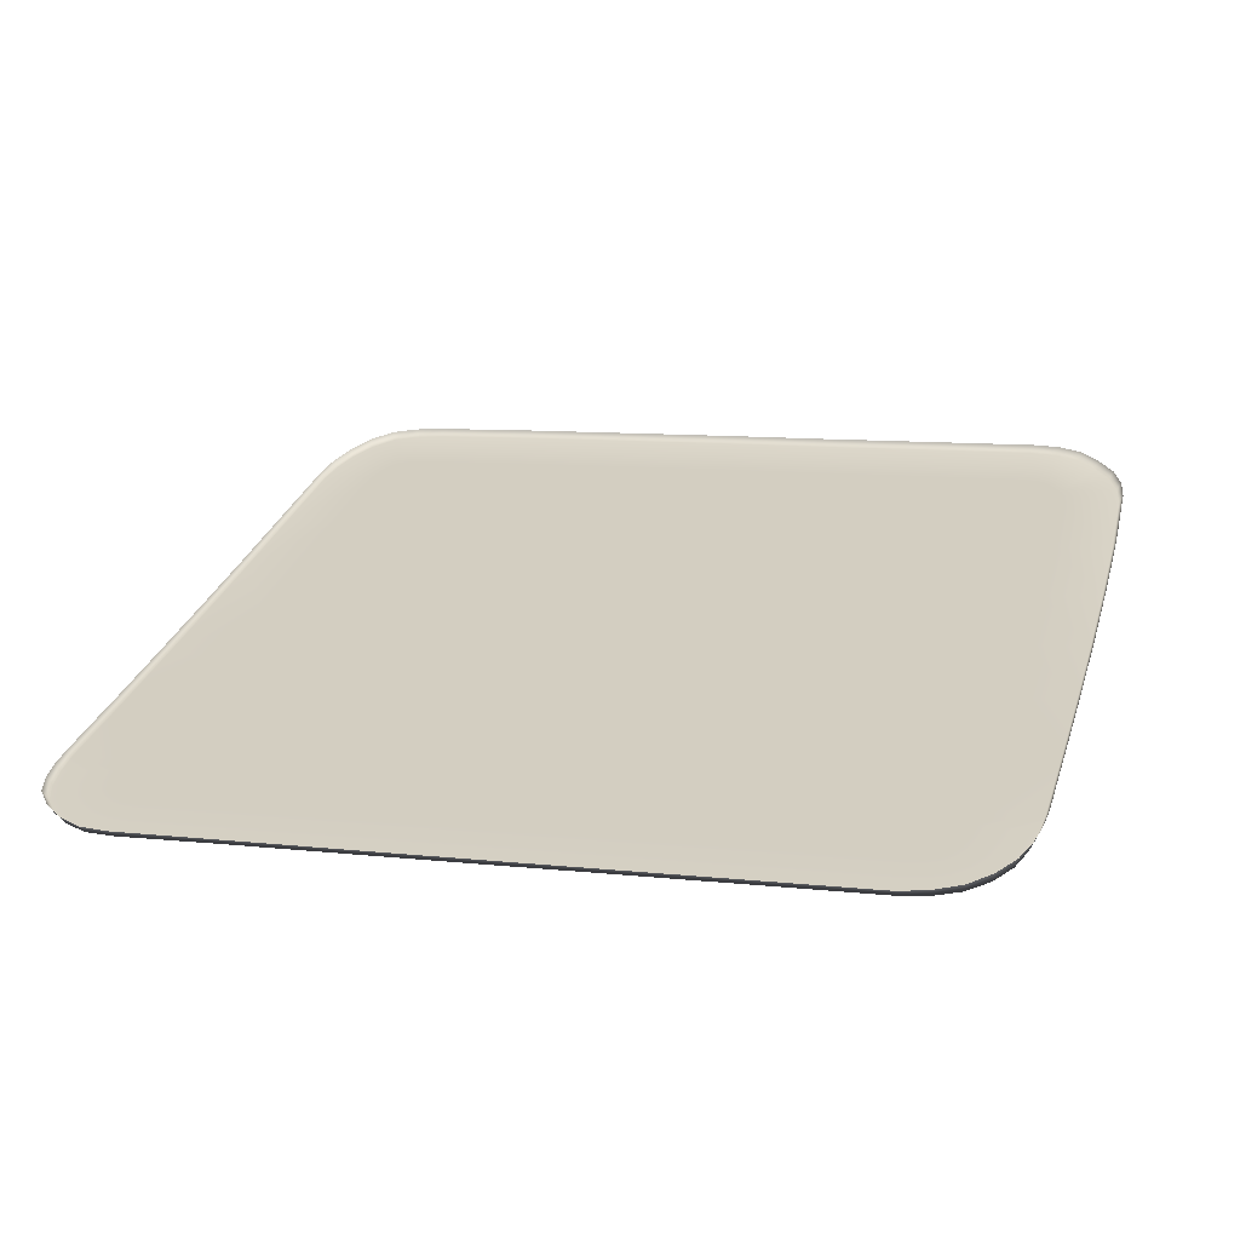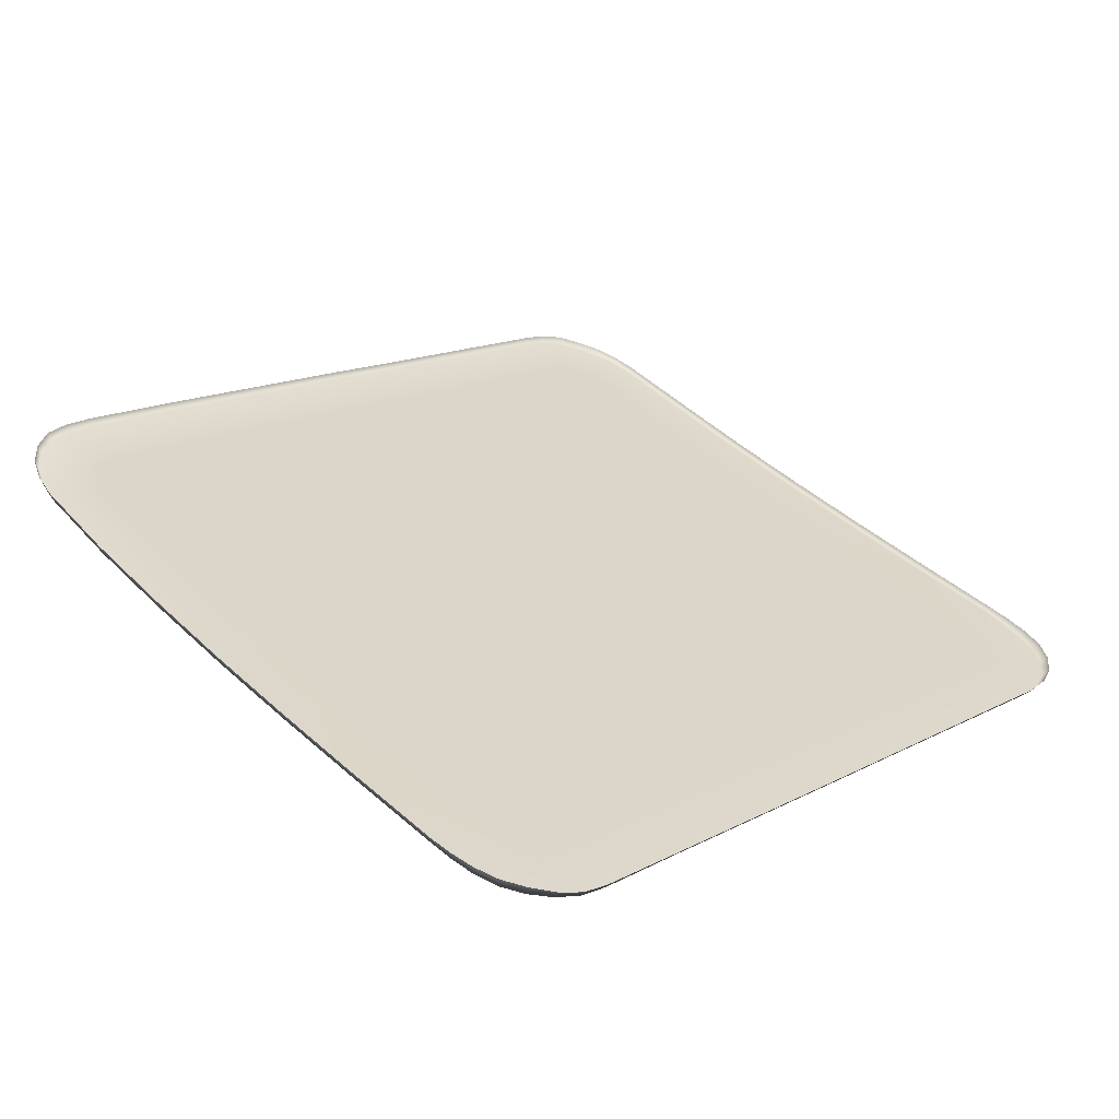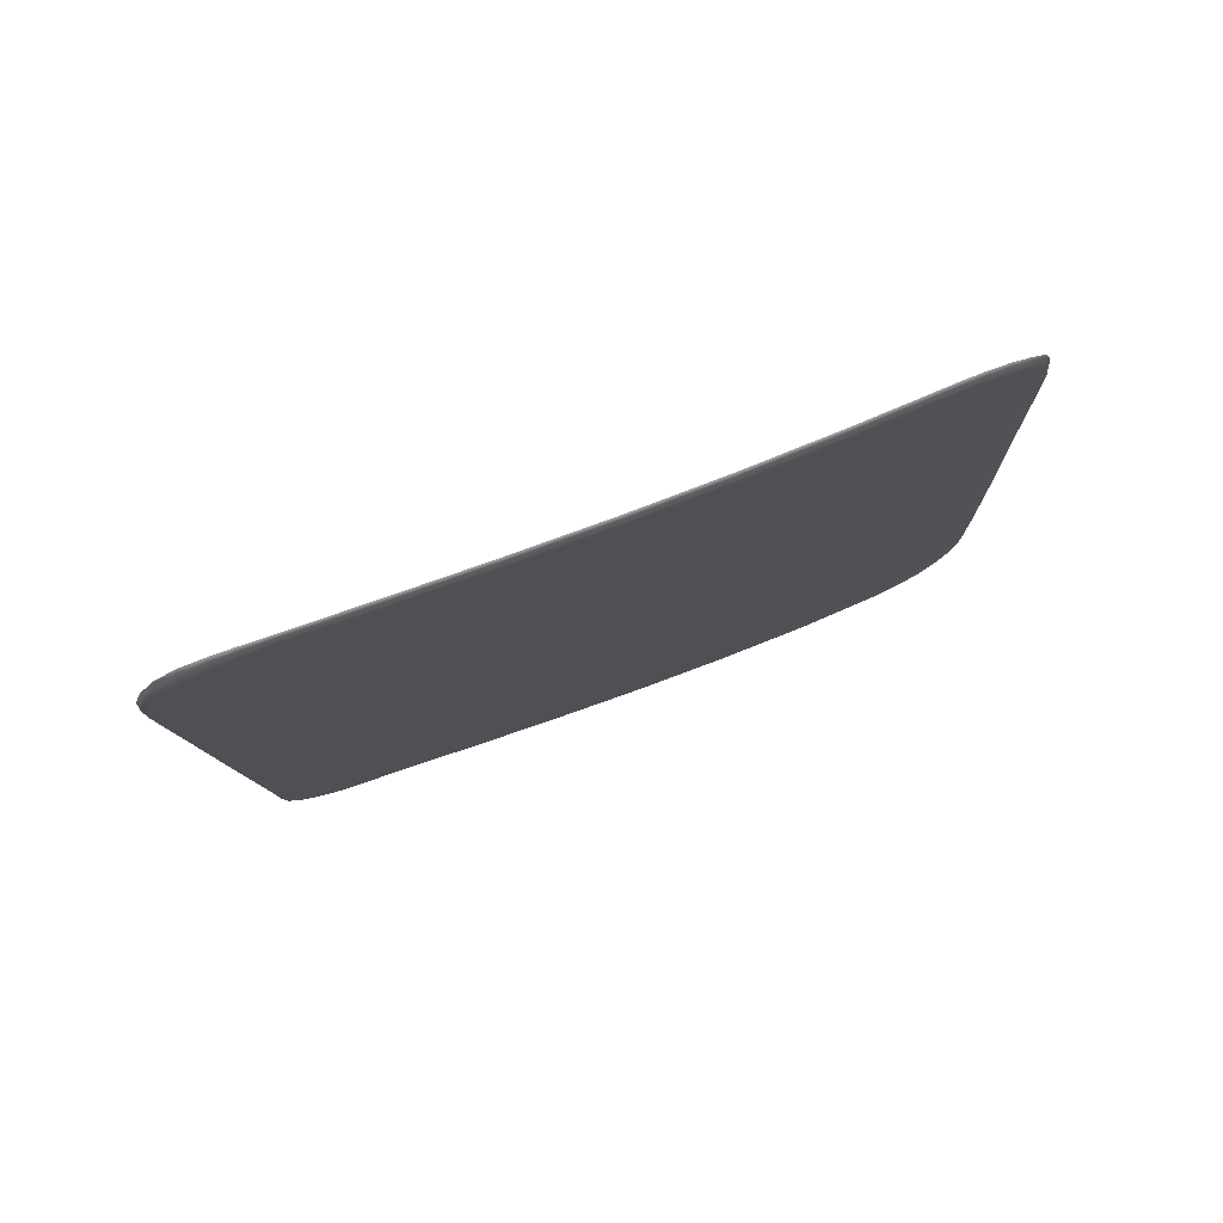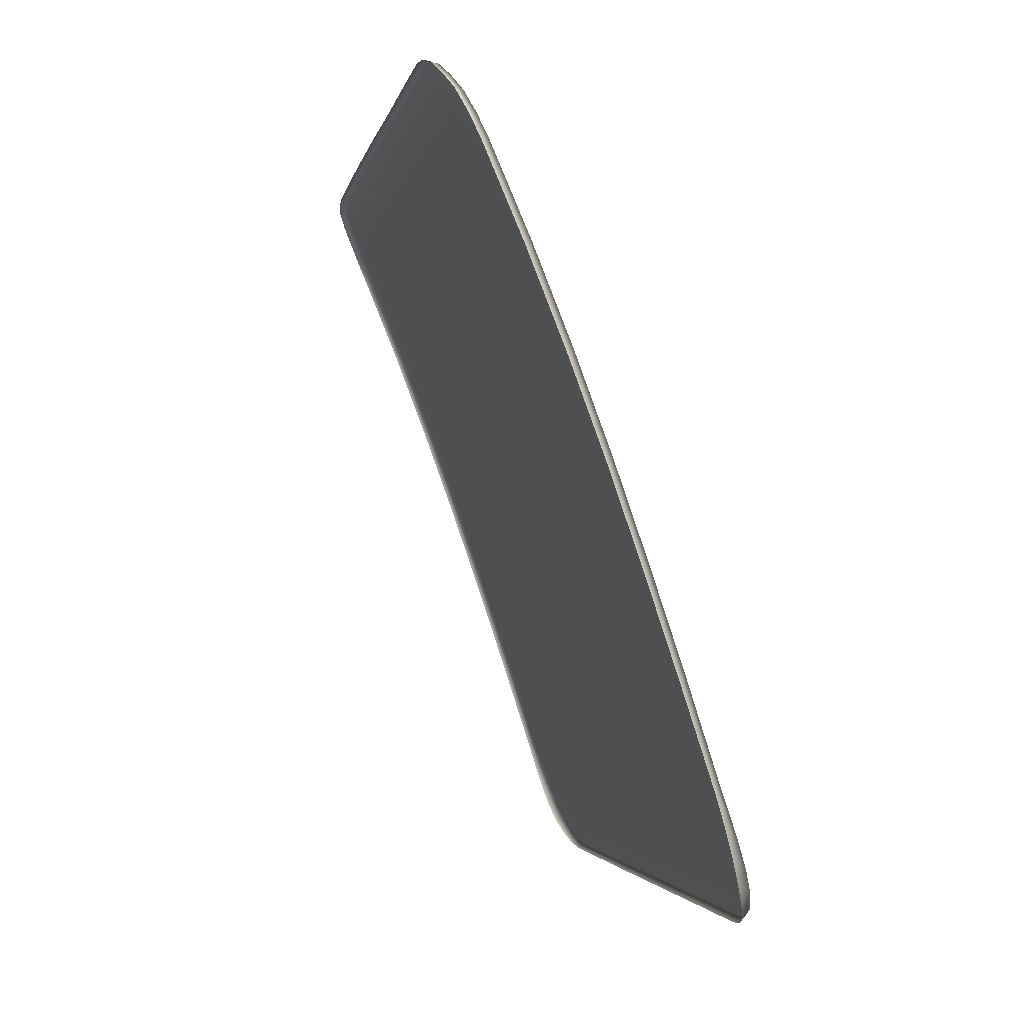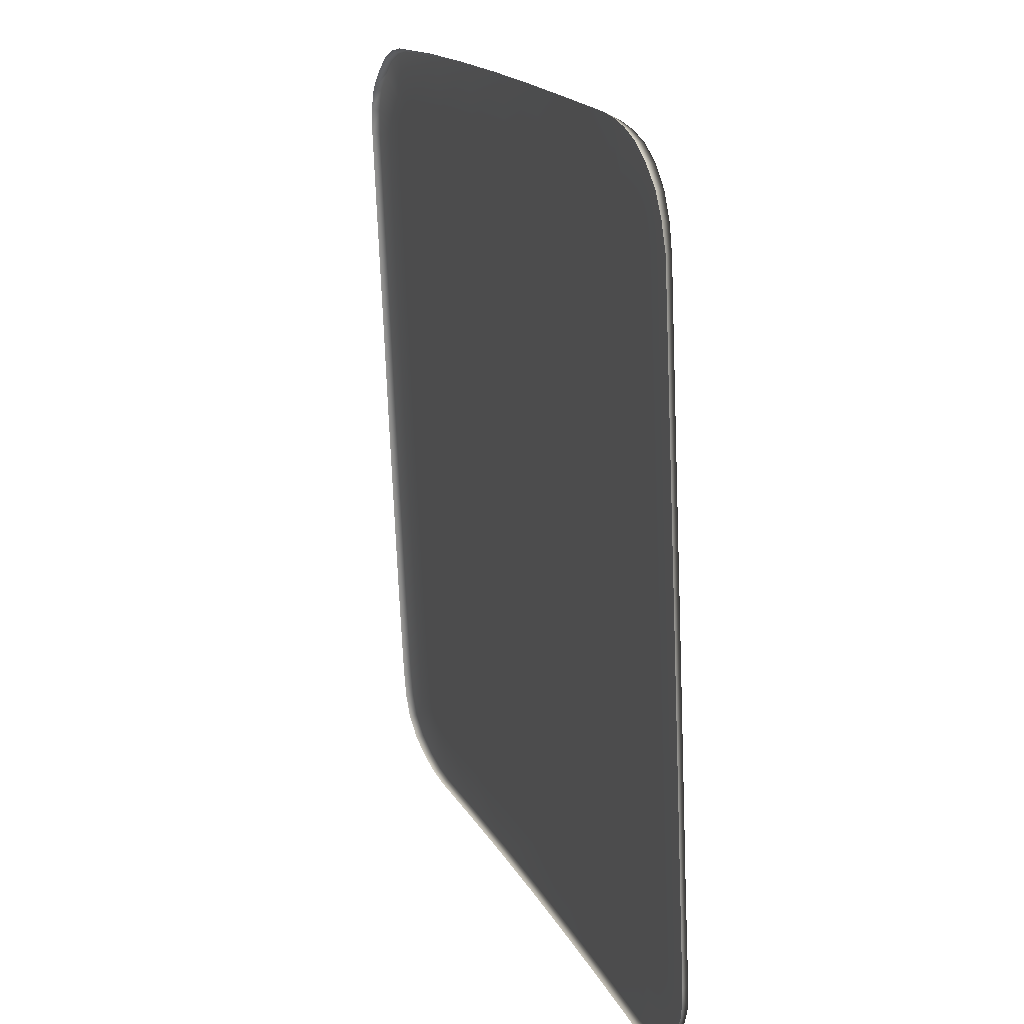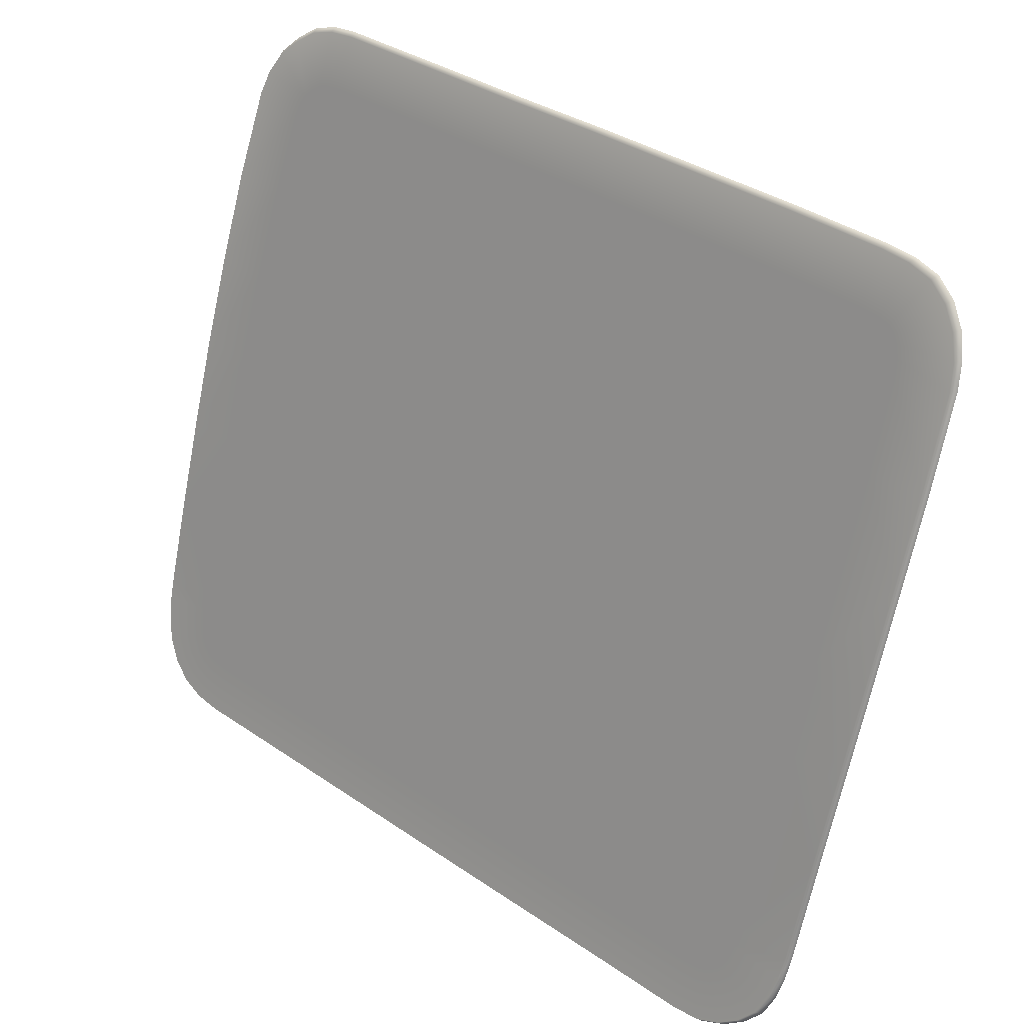
<metadata>
{"format":"obj","ext":"obj","renderer":"f3d","projection":"perspective","resolution":1024,"background":"white","views":[{"elev":9.0,"azim":16.1,"up":"+Z"},{"elev":16.1,"azim":-47.2,"up":"+Z"},{"elev":-10.2,"azim":91.6,"up":"+Z"},{"elev":-3.0,"azim":80.2,"up":"+Y"},{"elev":-72.8,"azim":92.5,"up":"+Y"},{"elev":37.8,"azim":-138.9,"up":"+Y"}]}
</metadata>
<code>
v  -32.2 75.81 -59.84
v  -31.99 75.73 -60.35
v  -33.21 74.71 -60.45
v  -32.98 74.67 -60.94
v  -30.86 76.6 -59.38
v  -30.7 76.49 -59.9
v  -29.18 76.83 -59.7
v  -29.3 76.94 -59.18
v  -27.47 77.06 -59.11
v  -27.4 76.95 -59.63
v  -21.37 76.99 -59.61
v  -21.37 77.09 -59.09
v  14.51 32.7 -76.44
v  15.72 33.61 -76.11
v  14.7 32.27 -75.96
v  15.92 33.17 -75.56
v  13.23 31.77 -76.2
v  13.06 32.19 -76.63
v  11.41 32.01 -76.7
v  11.56 31.62 -76.36
v  4.23 31.63 -76.36
v  -2.74 31.64 -76.35
v  4.144 32.03 -76.69
v  -2.773 32.04 -76.68
v  -8.808 32.05 -76.68
v  -8.807 31.64 -76.35
v  16.8 34.39 -75.13
v  16.59 34.82 -75.67
v  17.32 35.81 -74.69
v  17.1 36.2 -75.16
v  17.91 44.6 -71.85
v  17.75 38.79 -73.77
v  17.68 44.61 -72.31
v  17.53 39.05 -74.12
v  17.61 37.29 -74.23
v  17.39 37.63 -74.64
v  18.06 50.07 -70
v  17.83 50.14 -70.44
v  18.28 60.98 -66.06
v  18.19 55.52 -68.09
v  18.05 61.12 -66.48
v  17.96 55.65 -68.51
v  18.33 66.4 -63.91
v  18.1 66.54 -64.32
v  18.23 71.62 -61.72
v  17.99 71.7 -62.15
v  16.4 75.32 -60.02
v  17.39 74.28 -60.54
v  16.14 75.27 -60.51
v  17.12 74.27 -61.01
v  17.72 73.04 -61.56
v  17.98 73 -61.11
v  -7.662 77 -59.14
v  -1.295 76.89 -59.18
v  -7.662 76.9 -59.65
v  -1.295 76.78 -59.7
v  12.17 76.76 -59.24
v  12.01 76.66 -59.76
v  5.285 76.83 -59.21
v  5.214 76.73 -59.72
v  13.8 76.6 -59.32
v  13.6 76.51 -59.84
v  15.23 76.17 -59.56
v  15 76.1 -60.06
v  -14.7 77.06 -59.11
v  -14.67 76.95 -59.63
v  -16.07 31.66 -76.34
v  -16.02 32.06 -76.67
v  -23.44 31.69 -76.32
v  -23.44 32.09 -76.65
v  -34.45 34.35 -75.13
v  -34.21 34.73 -75.7
v  -33.52 33.22 -75.53
v  -33.29 33.64 -76.09
v  -34.7 36.04 -75.22
v  -34.94 35.71 -74.71
v  -29.23 31.7 -76.31
v  -29.06 32.09 -76.66
v  -30.94 31.86 -76.22
v  -30.75 32.25 -76.6
v  -32.33 32.38 -75.93
v  -32.11 32.79 -76.4
v  -33.85 73.37 -61.09
v  -33.62 73.37 -61.56
v  -34.19 71.93 -61.75
v  -33.96 71.98 -62.2
v  -34.58 66.61 -63.97
v  -34.36 66.66 -64.42
v  -34.81 61.15 -66.07
v  -34.58 61.24 -66.51
v  -34.97 55.66 -68.08
v  -34.75 55.78 -68.5
v  -35.08 50.16 -69.99
v  -34.86 50.23 -70.43
v  -34.93 44.66 -72.31
v  -35.15 44.65 -71.85
v  -35.16 37.15 -74.27
v  -34.94 37.41 -74.71
v  -35.01 38.81 -74.21
v  -35.23 38.59 -73.83
v  -30.12 73.05 -61.61
v  -29.73 73.47 -61.35
v  -29.31 73.71 -61.21
v  -28.62 73.88 -61.14
v  -27.23 73.97 -61.09
v  -21.35 74.01 -61.06
v  -14.7 73.96 -61.07
v  -7.704 73.9 -61.09
v  -1.376 73.78 -61.12
v  5.061 73.73 -61.15
v  11.77 73.67 -61.18
v  12.88 73.57 -61.25
v  13.37 73.43 -61.34
v  13.83 73.11 -61.53
v  14.29 72.62 -61.75
v  14.53 72.13 -61.95
v  14.68 71.39 -62.28
v  14.78 66.52 -64.33
v  14.73 61.16 -66.47
v  14.64 55.71 -68.49
v  14.51 50.22 -70.42
v  14.36 44.69 -72.29
v  14.21 39.23 -74.05
v  14.1 38.07 -74.48
v  13.88 37 -74.87
v  13.6 36.23 -75.15
v  13.25 35.75 -75.33
v  12.84 35.44 -75.44
v  12.26 35.24 -75.51
v  11.2 35.13 -75.55
v  -2.78 35.16 -75.54
v  4.046 35.14 -75.55
v  -8.802 35.16 -75.54
v  -16.01 35.18 -75.53
v  -23.43 35.21 -75.51
v  -28.88 35.21 -75.52
v  -29.89 35.29 -75.49
v  -30.43 35.51 -75.41
v  -30.94 35.88 -75.28
v  -31.26 36.26 -75.13
v  -31.47 36.81 -74.93
v  -31.63 37.73 -74.6
v  -31.68 38.86 -74.18
v  -31.61 44.62 -72.32
v  -31.53 50.18 -70.45
v  -31.43 55.71 -68.53
v  -31.27 61.13 -66.54
v  -31.04 66.49 -64.46
v  -30.67 71.52 -62.34
v  -30.45 72.39 -61.93
g U803_3A_305B_L_1_DTaSI_U803_3A_305B_L
f 1 2 3
f 3 2 4
f 5 6 1
f 1 6 2
f 7 6 8
f 8 6 5
f 8 9 7
f 7 9 10
f 11 10 12
f 12 10 9
f 13 14 15
f 15 14 16
f 15 17 13
f 13 17 18
f 19 18 20
f 20 18 17
f 21 22 23
f 23 22 24
f 25 24 26
f 26 24 22
f 27 28 29
f 29 28 30
f 16 14 27
f 27 14 28
f 31 32 33
f 33 32 34
f 35 36 32
f 32 36 34
f 29 30 35
f 35 30 36
f 37 31 38
f 38 31 33
f 39 40 41
f 41 40 42
f 38 42 37
f 37 42 40
f 43 39 44
f 44 39 41
f 45 43 46
f 46 43 44
f 47 48 49
f 49 48 50
f 51 50 52
f 52 50 48
f 46 51 45
f 45 51 52
f 53 54 55
f 55 54 56
f 57 58 59
f 59 58 60
f 61 62 57
f 57 62 58
f 63 64 61
f 61 64 62
f 64 63 49
f 49 63 47
f 12 65 11
f 11 65 66
f 55 66 53
f 53 66 65
f 67 68 26
f 26 68 25
f 69 70 67
f 67 70 68
f 71 72 73
f 73 72 74
f 75 72 76
f 76 72 71
f 77 78 69
f 69 78 70
f 79 80 77
f 77 80 78
f 81 82 79
f 79 82 80
f 73 74 81
f 81 74 82
f 83 84 85
f 85 84 86
f 3 4 83
f 83 4 84
f 85 86 87
f 87 86 88
f 87 88 89
f 89 88 90
f 91 92 93
f 93 92 94
f 89 90 91
f 91 90 92
f 95 96 94
f 94 96 93
f 76 97 75
f 75 97 98
f 99 98 100
f 100 98 97
f 99 100 95
f 95 100 96
f 101 4 102
f 102 4 2
f 102 2 103
f 103 2 6
f 104 103 7
f 7 103 6
f 105 104 10
f 10 104 7
f 106 105 11
f 11 105 10
f 107 106 66
f 66 106 11
f 107 66 108
f 108 66 55
f 109 108 56
f 56 108 55
f 110 60 111
f 111 60 58
f 111 58 112
f 112 58 62
f 112 62 113
f 113 62 64
f 114 113 49
f 49 113 64
f 114 49 115
f 115 49 50
f 116 115 51
f 51 115 50
f 117 116 46
f 46 116 51
f 118 117 44
f 44 117 46
f 119 118 41
f 41 118 44
f 120 119 42
f 42 119 41
f 121 120 38
f 38 120 42
f 122 121 33
f 33 121 38
f 122 33 123
f 123 33 34
f 123 34 124
f 124 34 36
f 124 36 125
f 125 36 30
f 125 30 126
f 126 30 28
f 126 28 127
f 127 28 14
f 127 14 128
f 128 14 13
f 129 128 18
f 18 128 13
f 130 129 19
f 19 129 18
f 131 132 24
f 24 132 23
f 133 131 25
f 25 131 24
f 134 133 68
f 68 133 25
f 135 134 70
f 70 134 68
f 135 70 136
f 136 70 78
f 136 78 137
f 137 78 80
f 138 137 82
f 82 137 80
f 139 138 74
f 74 138 82
f 139 74 140
f 140 74 72
f 141 140 75
f 75 140 72
f 142 141 98
f 98 141 75
f 143 142 99
f 99 142 98
f 144 143 95
f 95 143 99
f 144 95 145
f 145 95 94
f 145 94 146
f 146 94 92
f 147 146 90
f 90 146 92
f 147 90 148
f 148 90 88
f 148 88 149
f 149 88 86
f 149 86 150
f 150 86 84
f 150 84 101
f 101 84 4
f 109 56 110
f 110 56 60
f 59 60 54
f 54 60 56
f 132 130 23
f 23 130 19
f 20 21 19
f 19 21 23
v  -30.12 73.05 -61.61
v  -29.73 73.47 -61.35
v  -27.6 71.86 -62.14
v  -29.31 73.71 -61.21
v  -28.62 73.88 -61.14
v  -21.35 74.01 -61.06
v  -21.62 71.82 -62.14
v  -27.23 73.97 -61.09
v  -8.802 35.16 -75.54
v  -8.629 39.1 -74.1
v  -2.78 35.16 -75.54
v  -2.544 39.1 -74.09
v  4.133 39.15 -74.08
v  4.046 35.14 -75.55
v  -8.492 44.65 -72.3
v  -2.373 44.65 -72.29
v  -8.353 50.21 -70.43
v  -2.199 50.2 -70.42
v  -2.022 55.73 -68.49
v  4.462 50.21 -70.42
v  4.622 55.72 -68.49
v  -8.214 55.76 -68.49
v  -8.076 61.19 -66.48
v  -1.845 61.16 -66.47
v  -1.663 66.55 -64.34
v  4.769 61.16 -66.47
v  4.903 66.54 -64.34
v  -7.937 66.58 -64.35
v  -1.481 71.73 -62.1
v  4.984 71.61 -62.16
v  -7.801 71.75 -62.11
v  -1.376 73.78 -61.12
v  -7.704 73.9 -61.09
v  5.061 73.73 -61.15
v  -14.7 73.96 -61.07
v  -14.96 71.78 -62.13
v  -15.2 66.6 -64.37
v  -21.86 66.63 -64.39
v  -15.63 50.22 -70.43
v  -15.51 55.77 -68.49
v  -22.61 50.22 -70.43
v  -22.36 55.78 -68.5
v  -22.11 61.22 -66.5
v  -15.37 61.21 -66.49
v  -22.87 44.65 -72.3
v  -15.74 44.65 -72.3
v  -23.11 39.1 -74.1
v  -15.85 39.11 -74.1
v  -16.01 35.18 -75.53
v  -23.43 35.21 -75.51
v  -30.94 35.88 -75.28
v  -29 39.09 -74.1
v  -30.43 35.51 -75.41
v  -31.47 36.81 -74.93
v  -31.26 36.26 -75.13
v  -28.88 35.21 -75.52
v  -29.89 35.29 -75.49
v  -30.67 71.52 -62.34
v  -30.45 72.39 -61.93
v  -27.98 66.64 -64.41
v  -31.04 66.49 -64.46
v  -28.22 61.23 -66.5
v  -31.27 61.13 -66.54
v  -28.6 50.22 -70.43
v  -28.42 55.78 -68.5
v  -31.53 50.18 -70.45
v  -31.43 55.71 -68.53
v  -28.77 44.65 -72.3
v  -31.61 44.62 -72.32
v  -31.68 38.86 -74.18
v  -31.63 37.73 -74.6
v  4.297 44.66 -72.29
v  11.68 66.53 -64.33
v  11.74 71.46 -62.24
v  11.61 61.16 -66.47
v  11.52 55.71 -68.49
v  11.44 50.21 -70.42
v  11.35 44.68 -72.29
v  11.26 39.21 -74.06
v  11.77 73.67 -61.18
v  11.2 35.13 -75.55
v  12.88 73.57 -61.25
v  14.78 66.52 -64.33
v  14.68 71.39 -62.28
v  14.73 61.16 -66.47
v  14.64 55.71 -68.49
v  14.51 50.22 -70.42
v  14.36 44.69 -72.29
v  14.21 39.23 -74.05
v  14.1 38.07 -74.48
v  13.37 73.43 -61.34
v  13.83 73.11 -61.53
v  14.29 72.62 -61.75
v  14.53 72.13 -61.95
v  13.88 37 -74.87
v  13.6 36.23 -75.15
v  13.25 35.75 -75.33
v  12.84 35.44 -75.44
v  12.26 35.24 -75.51
g U803_3A_305B_L_U803_3A_305B_L_2_DTaSI
f 151 152 153
f 154 153 152
f 155 153 154
f 156 157 158
f 158 157 153
f 159 160 161
f 161 160 162
f 163 164 162
f 162 164 161
f 160 165 162
f 162 165 166
f 165 167 166
f 166 167 168
f 168 169 170
f 170 169 171
f 169 168 172
f 172 168 167
f 172 173 169
f 169 173 174
f 174 175 176
f 176 175 177
f 175 174 178
f 178 174 173
f 175 179 177
f 177 179 180
f 179 175 181
f 181 175 178
f 182 179 183
f 183 179 181
f 184 180 182
f 182 180 179
f 183 181 185
f 185 181 186
f 187 186 178
f 178 186 181
f 188 157 187
f 187 157 186
f 189 190 167
f 167 190 172
f 191 192 189
f 189 192 190
f 192 193 190
f 190 193 194
f 190 194 172
f 172 194 173
f 195 191 196
f 196 191 189
f 196 189 165
f 165 189 167
f 197 195 198
f 198 195 196
f 198 196 160
f 160 196 165
f 199 198 159
f 159 198 160
f 198 199 197
f 197 199 200
f 193 188 194
f 194 188 187
f 194 187 173
f 173 187 178
f 201 202 203
f 204 202 205
f 206 202 200
f 200 202 197
f 203 202 207
f 208 209 153
f 209 151 153
f 210 153 188
f 188 153 157
f 211 208 210
f 210 208 153
f 212 210 193
f 193 210 188
f 213 211 212
f 212 211 210
f 214 215 191
f 191 215 192
f 216 217 214
f 214 217 215
f 212 215 213
f 213 215 217
f 215 212 192
f 192 212 193
f 214 218 216
f 216 218 219
f 218 214 195
f 195 214 191
f 218 202 219
f 219 202 220
f 202 218 197
f 197 218 195
f 220 202 221
f 206 207 202
f 185 186 156
f 156 186 157
f 155 158 153
f 204 221 202
f 201 205 202
f 176 171 174
f 174 171 169
f 170 222 168
f 168 222 166
f 222 163 166
f 166 163 162
f 223 177 224
f 224 177 180
f 176 177 225
f 225 177 223
f 225 226 176
f 176 226 171
f 170 171 227
f 227 171 226
f 227 228 170
f 170 228 222
f 228 229 222
f 222 229 163
f 230 224 184
f 184 224 180
f 229 231 163
f 163 231 164
f 232 224 230
f 233 223 234
f 234 223 224
f 225 223 235
f 235 223 233
f 235 236 225
f 225 236 226
f 227 226 237
f 237 226 236
f 237 238 227
f 227 238 228
f 238 239 228
f 228 239 229
f 240 229 239
f 232 241 224
f 224 241 242
f 224 242 243
f 224 243 244
f 224 244 234
f 240 245 229
f 229 245 246
f 229 246 247
f 229 247 248
f 229 248 249
f 229 249 231

</code>
